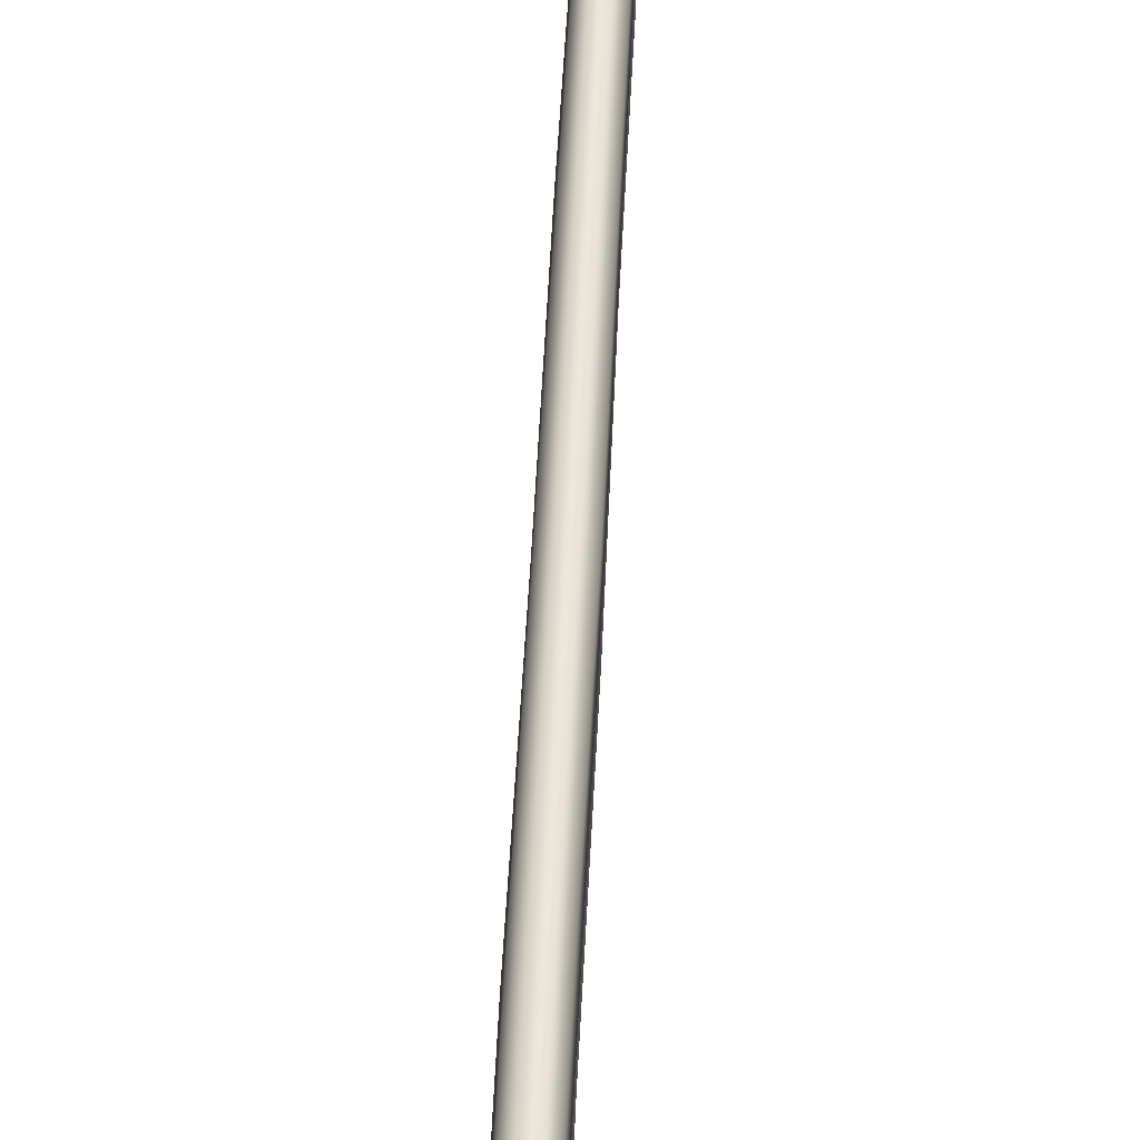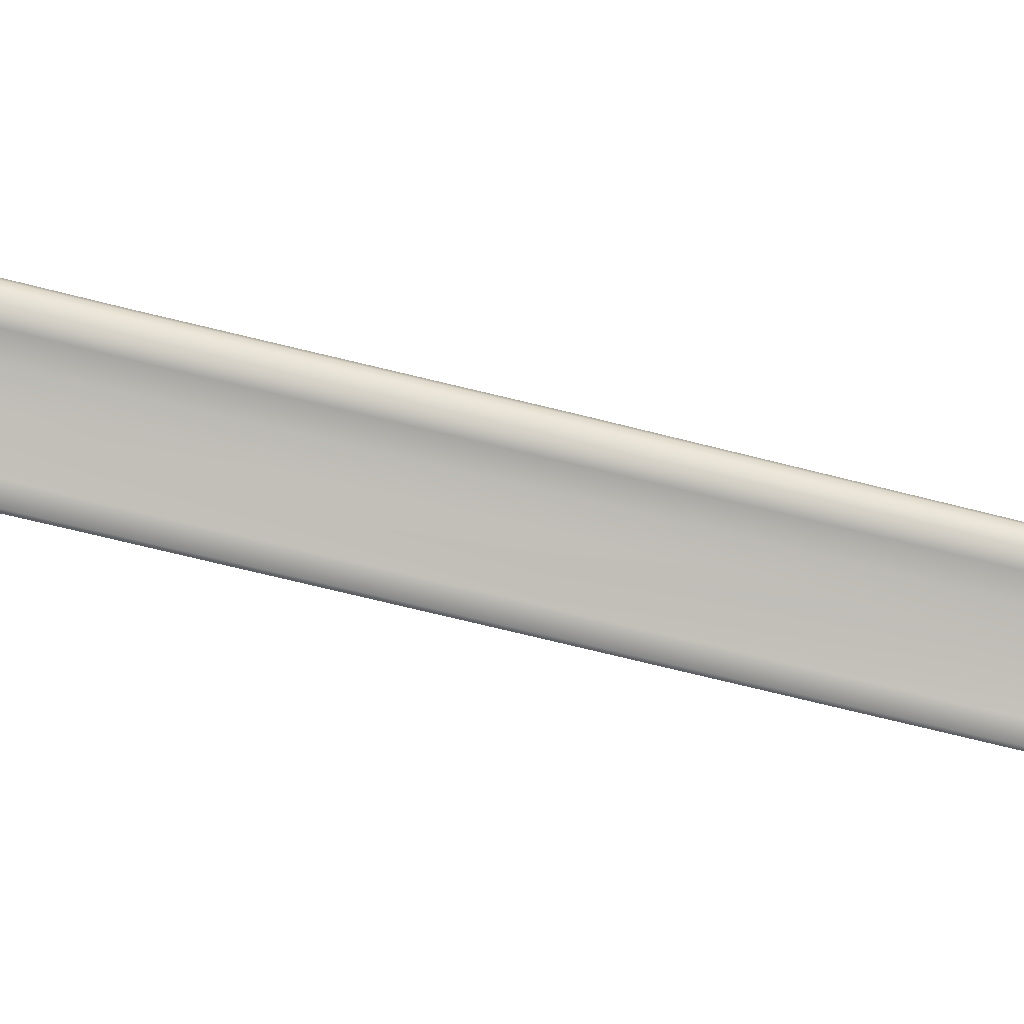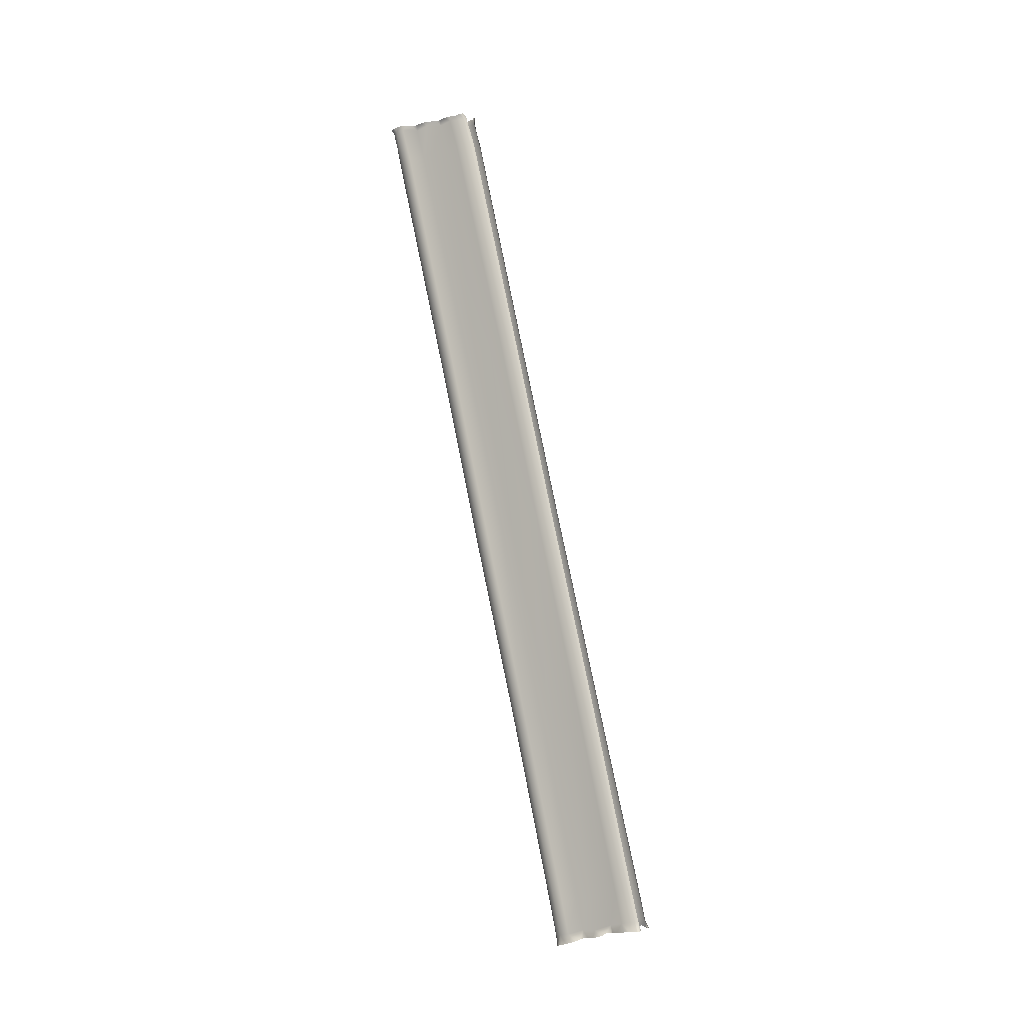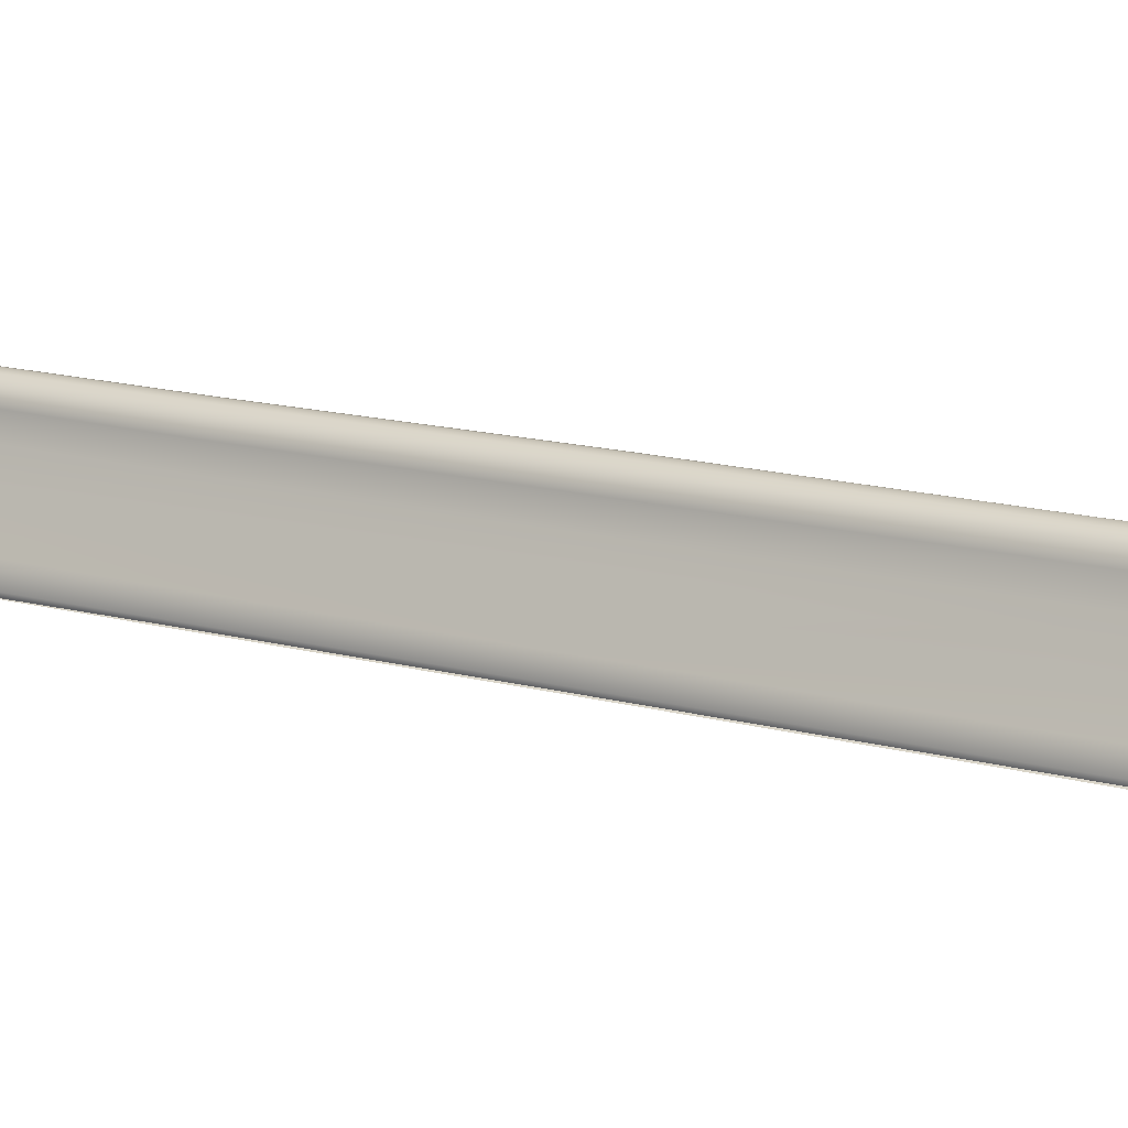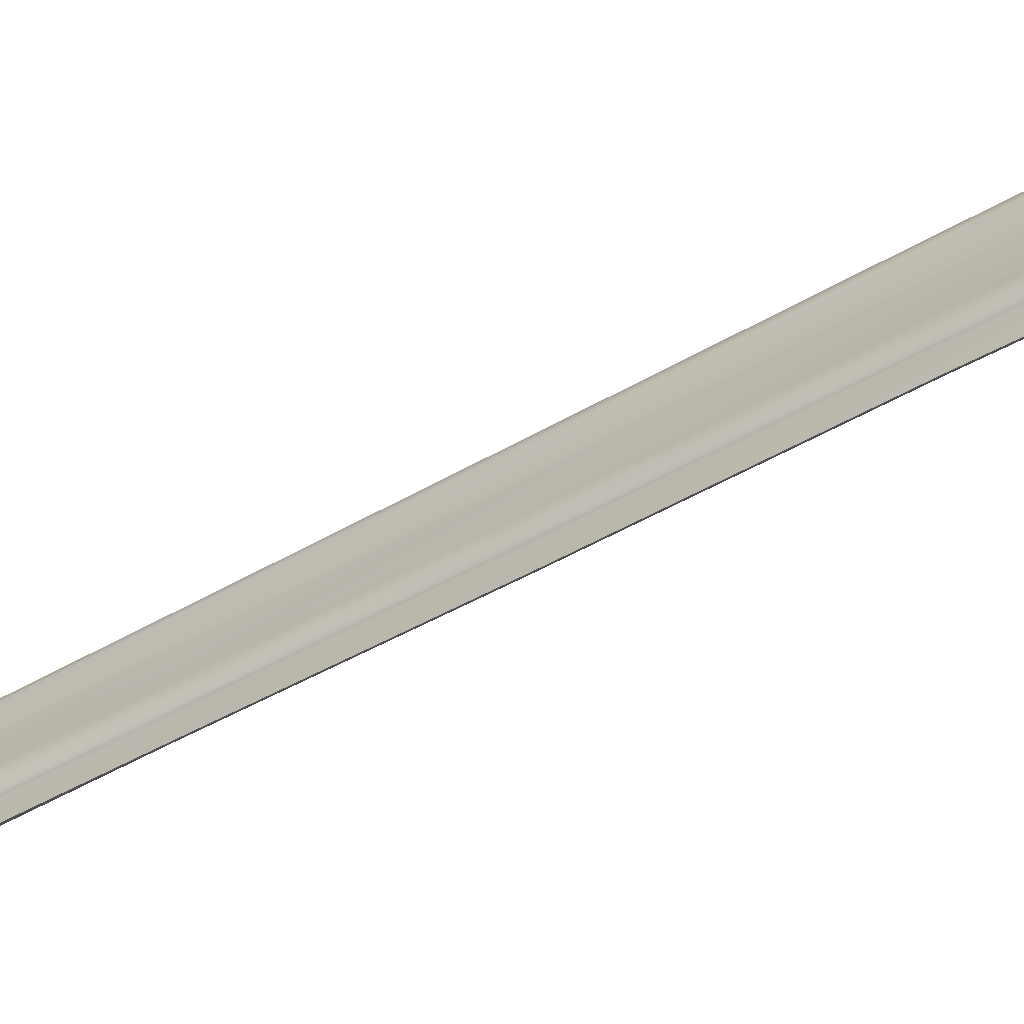
<metadata>
{"format":"obj","ext":"obj","renderer":"f3d","projection":"perspective","resolution":1024,"background":"white","views":[{"elev":35.6,"azim":-177.4,"up":"+Y"},{"elev":4.2,"azim":86.9,"up":"+Y"},{"elev":-6.0,"azim":-58.1,"up":"+Z"},{"elev":-11.9,"azim":119.9,"up":"+Y"},{"elev":-63.6,"azim":124.4,"up":"+Y"}]}
</metadata>
<code>
g wall38
v -1.86 2.215 -4.12
v -1.977 2.277 -3.95
v -1.988 2.206 -3.912
v -2.023 1.966 -4.123
v -2.023 2.117 -3.914
v -2.05 1.982 -3.899
v -1.851 1.824 -5.575
v -2.081 1.81 -3.889
v -2.098 1.587 -4.088
v -2.084 1.606 -3.901
v -2.048 1.4 -3.915
v -1.987 1.183 -3.937
v -1.85 1.007 -4.163
v -1.92 1.059 -3.948
v -1.966 0.9349 -3.932
v -2.038 0.6699 -3.941
v -2.011 0.4124 -4.106
v -2.053 0.4601 -3.924
v -2.039 0.2954 -3.937
v -1.94 -0.07915 -3.933
v -1.991 1.579 -5.507
v -1.84 -0.3782 -14.63
v -2.045 1.229 -5.435
v -1.979 -0.6394 -14.56
v -1.835 -2.149 -22.1
v -1.99 -2.419 -22.04
v -2.026 -0.9923 -14.48
v -2.036 -2.778 -21.95
v -1.814 0.6749 -5.367
v -1.776 -1.53 -14.36
v -1.784 -3.311 -21.83
v -1.962 0.07129 -5.33
v -1.964 -2.131 -14.21
v -1.976 -3.917 -21.68
v -1.81 -0.2073 -4.135
v -1.875 -0.1553 -3.913
v -1.944 -0.2531 -3.921
v -2.007 -0.8121 -4.091
v -1.994 -0.5144 -3.905
v -2.008 -0.7669 -3.888
v -1.965 -1.097 -3.885
v -1.815 -1.403 -4.066
v -1.915 -1.244 -3.837
v -1.842 -1.353 -3.806
v -1.758 -1.391 -3.858
v -1.759 -0.5404 -5.302
v -1.992 -1.164 -5.266
v -1.772 -2.734 -14.07
v -1.796 -4.523 -21.54
v -1.95 -3.331 -13.93
v -1.971 -5.12 -21.4
v -1.668 -1.47 -4.099
v -1.637 -1.411 -3.906
v -1.818 -1.727 -5.205
v -1.688 -1.831 -5.181
v -1.766 -3.807 -13.82
v -1.796 -5.585 -21.29
v -1.689 -3.888 -13.8
v -1.722 -5.667 -21.27
v -1.803 -4.012 -29.75
v -1.835 -2.149 -22.1
v -1.99 -2.419 -22.04
v -1.938 -4.242 -29.7
v -1.818 -5.655 -36.74
v -2.036 -2.778 -21.95
v -1.925 -5.889 -36.68
v -1.812 -5.883 -37.89
v -1.933 -6.116 -37.82
v -1.882 -5.939 -38.26
v -1.905 -5.984 -38.26
v -1.919 -6.053 -38.24
v -1.947 -6.191 -38.21
v -1.937 -6.388 -38.15
v -1.976 -6.51 -37.77
v -1.93 -6.572 -38.1
v -1.906 -6.797 -38.03
v -1.883 -7.007 -37.94
v -1.74 -7.037 -37.59
v -1.844 -7.133 -37.89
v -1.904 -7.338 -37.86
v -1.949 -7.592 -37.83
v -1.946 -7.68 -37.54
v -1.963 -7.742 -37.81
v -1.942 -7.98 -37.73
v -1.936 -8.158 -37.62
v -1.749 -8.273 -37.32
v -1.845 -8.334 -37.61
v -1.917 -8.446 -37.6
v -1.955 -8.634 -37.59
v -1.992 -8.874 -37.19
v -1.969 -8.95 -37.53
v -1.983 -9.186 -37.49
v -1.849 -9.366 -37.13
v -1.864 -9.472 -37.47
v -1.816 -9.545 -37.48
v -1.73 -9.466 -37.13
v -1.742 -9.545 -37.45
v -1.649 -9.528 -37.45
v -1.756 -9.18 -35.91
v -1.849 -9.075 -35.93
v -1.688 -7.502 -28.93
v -1.982 -8.603 -36.04
v -1.765 -7.415 -28.95
v -1.722 -5.667 -21.27
v -1.796 -5.585 -21.29
v -1.933 -6.955 -29.06
v -1.971 -5.12 -21.4
v -1.74 -8.006 -36.18
v -1.74 -6.357 -29.2
v -1.796 -4.523 -21.54
v -1.926 -7.395 -36.33
v -1.94 -5.75 -29.34
v -1.976 -3.917 -21.68
v -1.789 -6.779 -36.47
v -1.77 -5.139 -29.49
v -1.784 -3.311 -21.83
v -1.987 -6.254 -36.59
v -2.001 -4.611 -29.61
v -1.977 2.277 -3.95
v -1.86 2.215 -4.12
v -1.716 2.31 -4.029
v -1.683 2.291 -4.14
v -1.851 1.824 -5.575
v -1.49 2.312 -4.147
v -1.48 2.311 -4.022
v -1.217 2.314 -4.005
v -1.714 1.941 -5.605
v -1.84 -0.3782 -14.63
v -1.547 1.991 -5.622
v -1.696 -0.2624 -14.65
v -1.835 -2.149 -22.1
v -1.692 -2.035 -22.12
v -1.513 -1.99 -22.14
v -1.515 -0.2172 -14.66
v -1.307 -2.03 -22.13
v -1.311 -0.2574 -14.66
v -1.336 1.958 -5.62
v -1.288 2.293 -4.169
v -1.112 2.204 -4.169
v -1.009 2.287 -3.95
v -0.9813 2.223 -3.919
v -0.9683 1.975 -4.164
v -0.9696 2.139 -3.912
v -0.9553 2.003 -3.902
v -0.9467 1.833 -3.888
v -0.9095 1.602 -4.107
v -0.9429 1.642 -3.86
v -0.9497 1.431 -3.888
v -0.998 1.209 -3.925
v -1.135 1.028 -4.176
v -1.053 1.077 -3.954
v -1.002 0.9491 -3.95
v -0.9151 0.678 -3.937
v -0.9275 0.4031 -4.125
v -0.8922 0.452 -3.924
v -0.894 0.2787 -3.914
v -0.9541 -0.1361 -3.93
v -1.121 -0.2766 -4.161
v -1.011 -0.2283 -3.916
v -0.9467 -0.3249 -3.91
v -0.8947 -0.8858 -4.079
v -0.9039 -0.58 -3.861
v -0.8922 -0.8326 -3.838
v -0.9281 -1.159 -3.816
v -1.086 -1.485 -4.085
v -0.9541 -1.32 -3.803
v -1.01 -1.434 -3.768
v -1.103 -1.463 -3.797
v -1.233 -1.539 -4.063
v -1.243 -1.482 -3.847
v -1.09 -1.772 -5.243
v -1.238 -1.878 -5.217
v -0.8656 -1.196 -5.299
v -1.116 -0.5577 -5.351
v -1.145 -3.805 -13.82
v -1.227 -3.887 -13.8
v -0.9646 -3.327 -13.93
v -1.165 -5.583 -21.29
v -1.238 -5.666 -21.27
v -0.9937 -5.117 -21.4
v -1.173 -4.521 -21.54
v -1.147 -2.733 -14.07
v -0.9968 -3.915 -21.69
v -0.9597 -2.128 -14.22
v -1.194 -3.309 -21.83
v -0.9281 0.07995 -5.4
v -1.152 -1.528 -14.36
v -0.9454 -2.775 -21.95
v -1.158 0.6928 -5.443
v -0.9337 -0.9892 -14.48
v -0.9931 -2.416 -22.04
v -0.9782 1.242 -5.5
v -1.001 -0.6369 -14.57
v -1.144 -2.159 -22.1
v -1.035 1.588 -5.554
v -1.149 -0.3856 -14.63
v -1.169 1.823 -5.598
v -1.737 -5.869 -38.21
v -1.812 -5.883 -37.89
v -1.882 -5.939 -38.26
v -1.67 -5.783 -37.91
v -1.818 -5.655 -36.74
v -1.502 -5.752 -37.92
v -1.504 -5.829 -38.17
v -1.202 -5.85 -38.16
v -1.681 -5.538 -36.76
v -1.671 -3.904 -29.78
v -1.803 -4.012 -29.75
v -1.508 -5.489 -36.78
v -1.282 -5.77 -37.91
v -1.692 -2.035 -22.12
v -1.835 -2.149 -22.1
v -1.508 -3.856 -29.79
v -1.513 -1.99 -22.14
v -1.293 -5.529 -36.77
v -1.287 -3.889 -29.78
v -1.307 -2.03 -22.13
v -1.144 -2.159 -22.1
v -1.113 -4.023 -29.75
v -0.9931 -2.416 -22.04
v -1.089 -5.867 -37.88
v -0.9572 -5.921 -38.16
v -0.9627 -6.106 -37.82
v -0.9337 -5.956 -38.15
v -0.9176 -6.022 -38.13
v -0.8854 -6.155 -38.1
v -0.8977 -6.354 -38.05
v -0.9163 -6.498 -37.76
v -0.9052 -6.545 -38.02
v -0.9095 -6.774 -37.97
v -0.9801 -6.981 -37.87
v -1.172 -7.03 -37.6
v -1.052 -7.104 -37.8
v -0.9764 -7.311 -37.78
v -0.9925 -7.562 -37.71
v -0.9584 -7.659 -37.46
v -0.9727 -7.709 -37.68
v -0.9906 -7.954 -37.62
v -0.9912 -8.145 -37.57
v -1.161 -8.269 -37.31
v -1.066 -8.31 -37.52
v -0.9857 -8.424 -37.52
v -0.938 -8.607 -37.49
v -0.912 -8.85 -37.11
v -0.9275 -8.93 -37.45
v -0.8959 -9.172 -37.36
v -1.052 -9.362 -37.12
v -0.9479 -9.464 -37.45
v -0.9949 -9.536 -37.45
v -1.163 -9.462 -37.12
v -1.069 -9.537 -37.43
v -1.163 -9.523 -37.44
v -1.159 -9.178 -35.91
v -1.066 -9.073 -35.93
v -1.206 -7.5 -28.93
v -0.9374 -8.6 -36.05
v -1.129 -7.413 -28.96
v -1.238 -5.666 -21.27
v -1.165 -5.583 -21.29
v -0.9646 -6.951 -29.06
v -0.9937 -5.117 -21.4
v -1.183 -8.004 -36.19
v -1.161 -6.356 -29.2
v -1.173 -4.521 -21.54
v -1.002 -7.393 -36.33
v -0.9658 -5.747 -29.35
v -0.9968 -3.915 -21.69
v -1.143 -6.778 -36.47
v -1.14 -5.138 -29.49
v -1.194 -3.309 -21.83
v -0.9473 -6.249 -36.6
v -0.9132 -4.608 -29.62
v -0.9454 -2.775 -21.95
v -1.008 -5.885 -36.68
v -0.9788 -4.239 -29.7
v -1.124 -5.675 -36.73
g wall38_0
f 3 2 1
f 4 3 1
f 4 5 3
f 6 5 4
f 4 1 7
f 6 4 8
f 4 9 8
f 9 10 8
f 11 10 9
f 11 9 12
f 9 13 12
f 13 14 12
f 15 14 13
f 16 15 13
f 17 16 13
f 17 18 16
f 19 18 17
f 19 17 20
f 9 4 21
f 21 4 7
f 21 7 22
f 13 9 23
f 23 9 21
f 24 21 22
f 23 21 24
f 24 22 25
f 26 24 25
f 27 24 26
f 27 23 24
f 28 27 26
f 29 13 23
f 29 23 27
f 17 13 29
f 30 27 28
f 30 29 27
f 31 30 28
f 32 17 29
f 32 29 30
f 33 30 31
f 33 32 30
f 34 33 31
f 35 17 32
f 17 35 20
f 35 36 20
f 37 36 35
f 37 35 38
f 39 37 38
f 38 40 39
f 41 40 38
f 41 38 42
f 43 41 42
f 42 44 43
f 44 42 45
f 46 35 32
f 38 35 46
f 46 32 33
f 47 38 46
f 42 38 47
f 48 46 33
f 47 46 48
f 48 33 34
f 49 48 34
f 50 48 49
f 50 47 48
f 51 50 49
f 42 52 45
f 53 45 52
f 54 42 47
f 42 54 52
f 54 47 50
f 54 55 52
f 56 50 51
f 56 54 50
f 54 56 55
f 57 56 51
f 56 58 55
f 56 57 58
f 57 59 58
f 62 61 60
f 63 62 60
f 63 60 64
f 65 62 63
f 66 63 64
f 66 64 67
f 68 66 67
f 68 67 69
f 70 68 69
f 70 71 68
f 68 71 72
f 68 72 73
f 74 68 73
f 74 73 75
f 74 75 76
f 74 76 77
f 78 74 77
f 78 77 79
f 78 79 80
f 78 80 81
f 82 78 81
f 82 81 83
f 82 83 84
f 82 84 85
f 86 82 85
f 86 85 87
f 86 87 88
f 86 88 89
f 90 86 89
f 90 89 91
f 90 91 92
f 93 90 92
f 93 92 94
f 93 94 95
f 93 95 96
f 95 97 96
f 96 97 98
f 93 96 99
f 100 93 99
f 93 100 90
f 100 99 101
f 90 102 86
f 100 102 90
f 103 100 101
f 100 103 102
f 103 101 104
f 105 103 104
f 103 105 106
f 103 106 102
f 105 107 106
f 102 108 86
f 102 106 108
f 86 108 82
f 106 107 109
f 106 109 108
f 107 110 109
f 108 111 82
f 108 109 111
f 82 111 78
f 109 110 112
f 109 112 111
f 110 113 112
f 111 114 78
f 111 112 114
f 78 114 74
f 112 113 115
f 112 115 114
f 113 116 115
f 114 117 74
f 114 115 117
f 74 117 68
f 117 66 68
f 115 116 118
f 115 118 117
f 117 118 66
f 116 65 118
f 118 63 66
f 118 65 63
f 121 120 119
f 122 120 121
f 120 122 123
f 124 122 121
f 125 124 121
f 126 124 125
f 122 127 123
f 123 127 128
f 124 129 122
f 129 127 122
f 127 130 128
f 128 130 131
f 130 132 131
f 133 132 130
f 134 130 127
f 134 133 130
f 129 134 127
f 133 134 135
f 134 129 136
f 134 136 135
f 129 124 137
f 129 137 136
f 138 124 126
f 124 138 137
f 139 138 126
f 137 138 139
f 140 139 126
f 140 141 139
f 141 142 139
f 143 142 141
f 143 144 142
f 142 144 145
f 146 142 145
f 147 146 145
f 147 148 146
f 146 148 149
f 150 146 149
f 151 150 149
f 151 152 150
f 152 153 150
f 153 154 150
f 155 154 153
f 155 156 154
f 154 156 157
f 158 154 157
f 159 158 157
f 159 160 158
f 158 160 161
f 160 162 161
f 163 161 162
f 163 164 161
f 161 164 165
f 164 166 165
f 167 165 166
f 165 167 168
f 169 165 168
f 168 170 169
f 171 165 169
f 172 171 169
f 161 165 173
f 165 171 173
f 158 161 174
f 161 173 174
f 175 171 172
f 176 175 172
f 173 171 177
f 171 175 177
f 178 175 176
f 179 178 176
f 175 178 180
f 177 175 180
f 177 180 181
f 173 177 182
f 182 177 181
f 174 173 182
f 182 181 183
f 184 182 183
f 174 182 184
f 184 183 185
f 186 174 184
f 158 174 186
f 154 158 186
f 187 184 185
f 186 184 187
f 187 185 188
f 154 186 189
f 189 186 187
f 150 154 189
f 190 187 188
f 189 187 190
f 190 188 191
f 150 189 192
f 192 189 190
f 146 150 192
f 193 190 191
f 192 190 193
f 193 191 194
f 146 192 195
f 195 192 193
f 142 146 195
f 196 193 194
f 195 193 196
f 194 135 196
f 135 136 196
f 142 195 197
f 197 195 196
f 196 136 197
f 139 142 197
f 136 137 197
f 197 137 139
f 200 199 198
f 199 201 198
f 199 202 201
f 201 203 198
f 198 203 204
f 204 203 205
f 202 206 201
f 201 206 203
f 207 206 202
f 208 207 202
f 206 209 203
f 209 206 207
f 203 210 205
f 203 209 210
f 211 207 208
f 212 211 208
f 213 207 211
f 213 209 207
f 214 213 211
f 209 213 215
f 209 215 210
f 213 214 216
f 213 216 215
f 214 217 216
f 216 217 218
f 219 216 218
f 215 216 219
f 218 220 219
f 205 210 221
f 222 205 221
f 221 223 222
f 223 224 222
f 225 224 223
f 225 223 226
f 226 223 227
f 223 228 227
f 227 228 229
f 229 228 230
f 230 228 231
f 228 232 231
f 231 232 233
f 233 232 234
f 234 232 235
f 232 236 235
f 235 236 237
f 237 236 238
f 238 236 239
f 236 240 239
f 239 240 241
f 241 240 242
f 242 240 243
f 240 244 243
f 243 244 245
f 245 244 246
f 244 247 246
f 246 247 248
f 248 247 249
f 249 247 250
f 251 249 250
f 251 250 252
f 250 247 253
f 247 254 253
f 254 247 244
f 253 254 255
f 256 244 240
f 256 254 244
f 254 257 255
f 257 254 256
f 255 257 258
f 257 259 258
f 259 257 260
f 260 257 256
f 261 259 260
f 262 256 240
f 260 256 262
f 262 240 236
f 261 260 263
f 263 260 262
f 264 261 263
f 265 262 236
f 263 262 265
f 265 236 232
f 264 263 266
f 266 263 265
f 267 264 266
f 268 265 232
f 266 265 268
f 268 232 228
f 267 266 269
f 269 266 268
f 270 267 269
f 271 268 228
f 269 268 271
f 271 228 223
f 270 269 272
f 272 269 271
f 273 270 272
f 274 271 223
f 272 271 274
f 274 223 221
f 273 272 275
f 275 272 274
f 220 273 275
f 220 275 219
f 276 274 221
f 275 274 276
f 219 275 276
f 221 210 276
f 276 215 219
f 210 215 276

</code>
